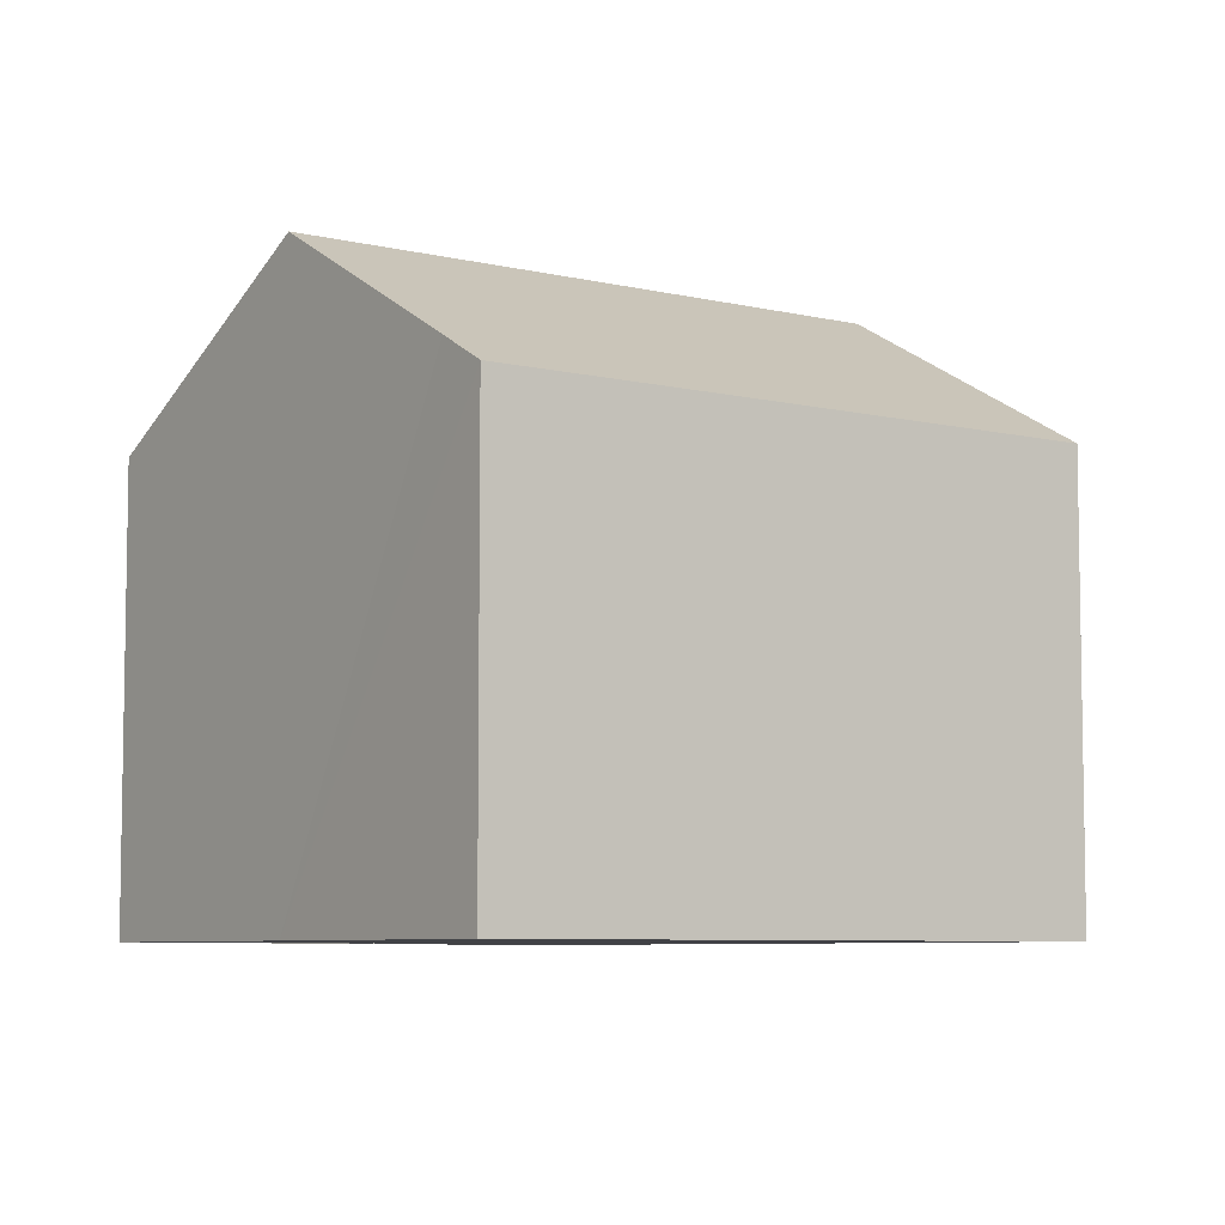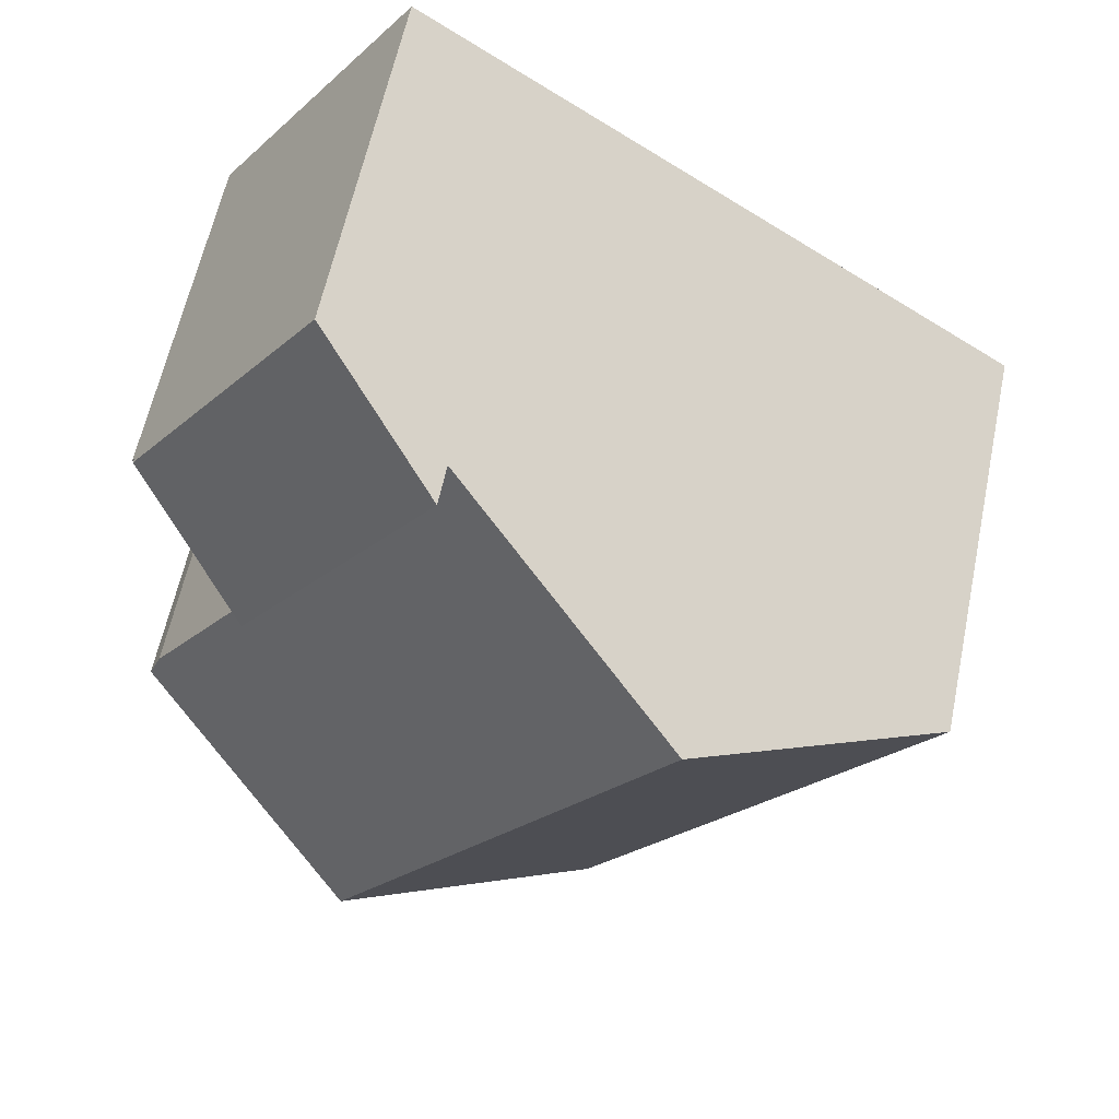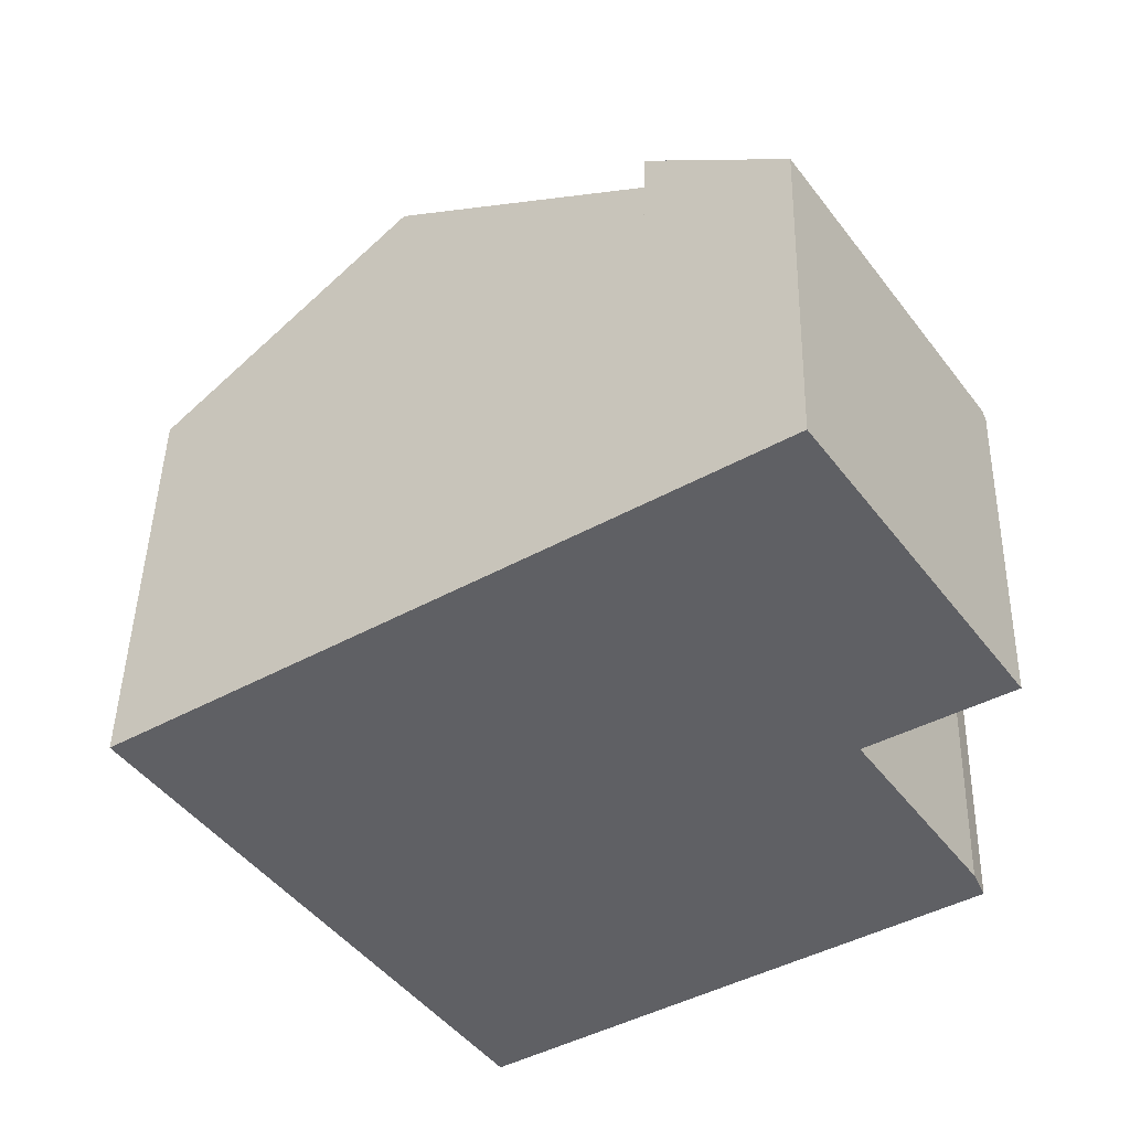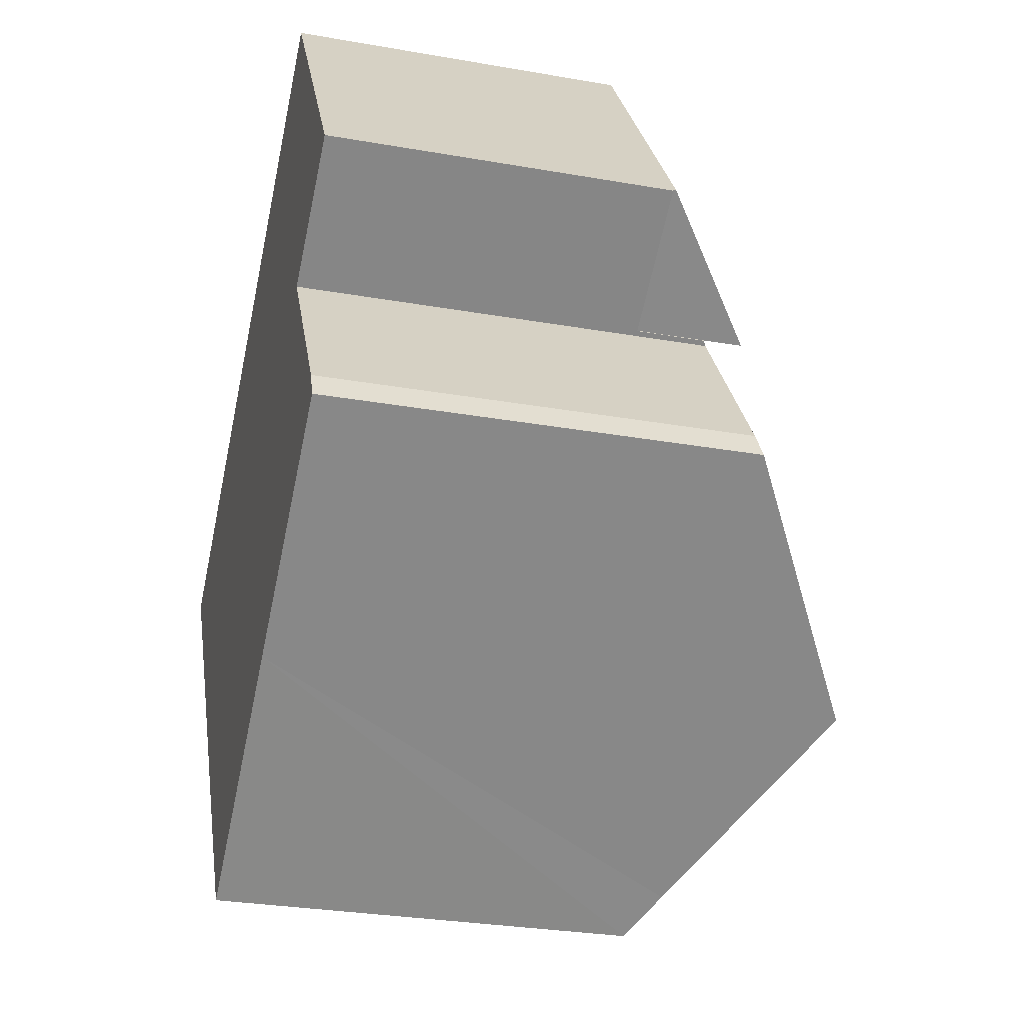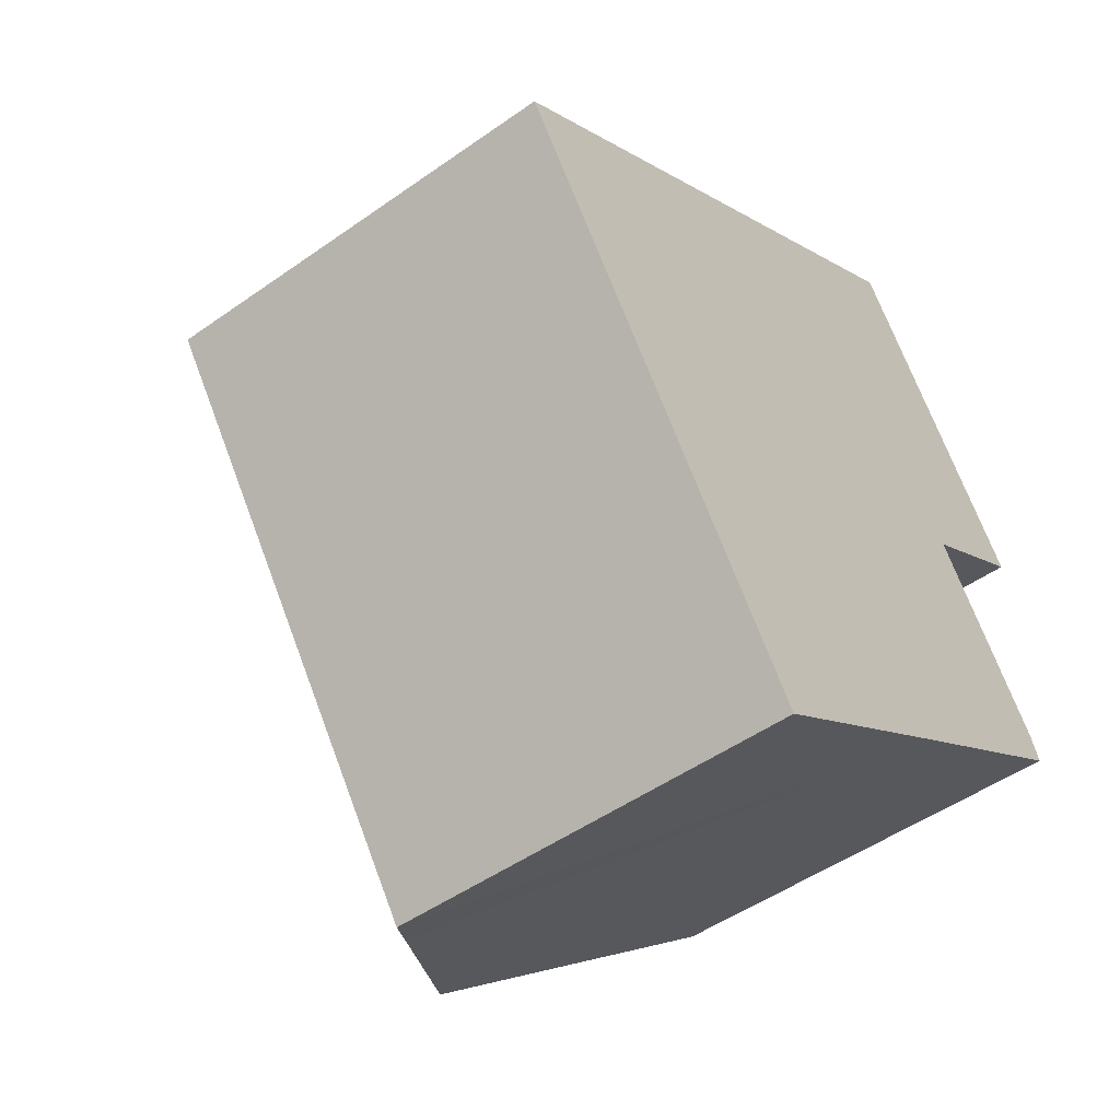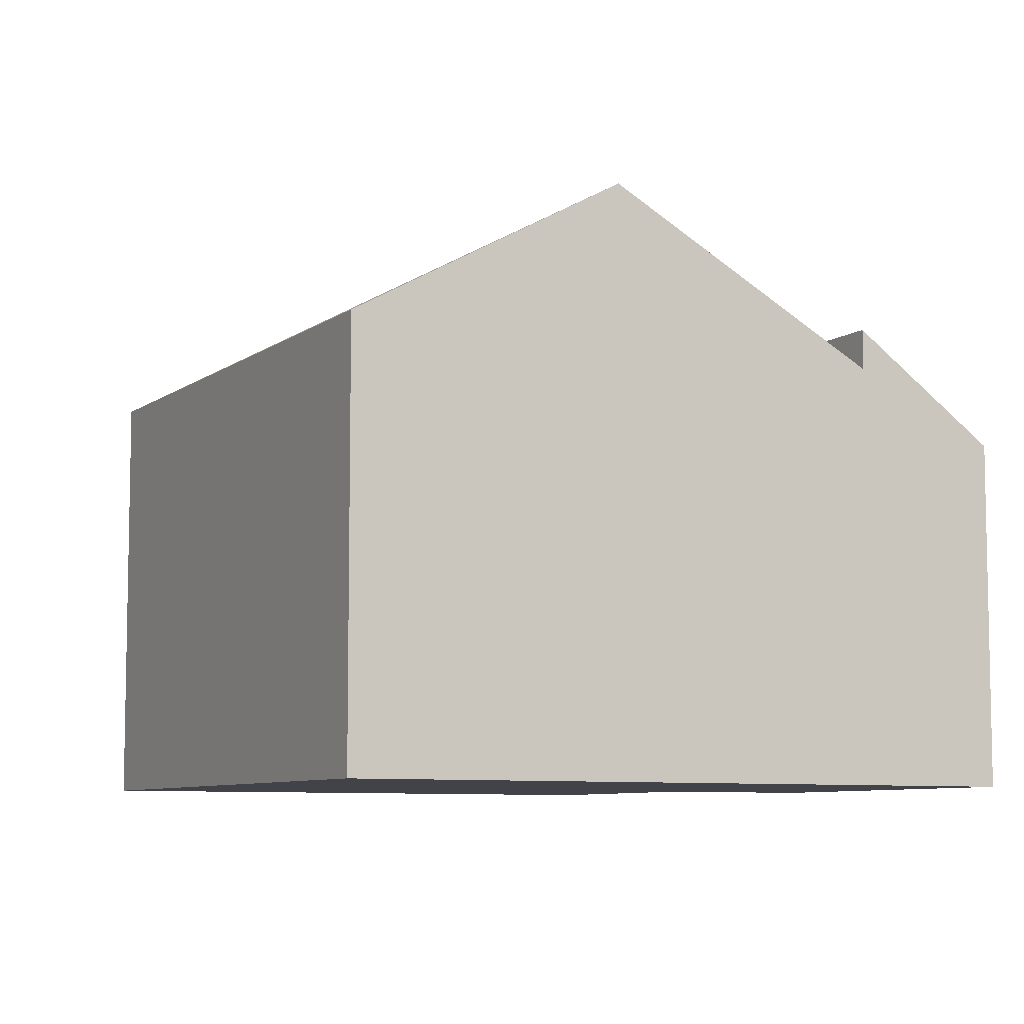
<metadata>
{"format":"obj","ext":"obj","renderer":"f3d","projection":"perspective","resolution":1024,"background":"white","views":[{"elev":-6.7,"azim":-160.1,"up":"+Y"},{"elev":60.5,"azim":-168.2,"up":"+Z"},{"elev":45.6,"azim":1.3,"up":"+Z"},{"elev":-29.7,"azim":75.6,"up":"+Z"},{"elev":-49.2,"azim":-51.9,"up":"+Z"},{"elev":-7.6,"azim":-62.1,"up":"+Y"}]}
</metadata>
<code>
v  13.02 8.827 0.379
v  11.54 6.758 7.717
v  15.45 6.762 2.007
v  9.098 8.831 6.082
v  9.098 -3.724e-16 6.082
v  11.54 -4.725e-16 7.717
v  15.45 -1.229e-16 2.007
v  13.02 -2.321e-17 0.379
v  11.11 11.05 -6.595
v  15.28 8.126 -3.154
v  15.51 8.186 -3.677
v  12.94 8.111 0.305
v  8.425 11.05 -2.69
v  9.098 8.054 6.082
v  13.02 8.054 0.379
v  4.507 11.05 3.013
v  7.423 8.652 -9.038
v  6.598 8.108 -9.604
v  3.918 8.108 -5.703
v  0 8.108 4.965e-16
v  13.03 8.054 0.362
v  12.94 -1.868e-17 0.305
v  13.03 -2.217e-17 0.362
v  15.51 2.252e-16 -3.677
v  11.11 4.038e-16 -6.595
v  6.598 5.881e-16 -9.604
v  7.423 5.534e-16 -9.038
v  15.28 1.931e-16 -3.154
v  0 0 0
v  3.918 3.492e-16 -5.703
v  4.507 -1.845e-16 3.013
v  13.03 6.69 0.362
v  15.45 6.69 2.007
v  15.49 6.69 1.944
v  13.02 6.69 0.379
v  15.49 -1.19e-16 1.944
g defaultobject
f 1 2 3
f 2 1 4
f 5 2 4
f 2 5 6
f 2 7 3
f 7 2 6
f 3 8 1
f 8 3 7
f 1 5 4
f 5 1 8
f 8 6 5
f 6 8 7
f 9 10 11
f 10 9 12
f 12 9 13
f 12 14 15
f 14 12 13
f 14 13 16
f 17 13 9
f 13 17 18
f 13 18 19
f 13 19 16
f 16 19 20
f 21 22 12
f 22 21 23
f 24 9 11
f 9 24 17
f 17 24 25
f 17 25 18
f 18 25 26
f 26 25 27
f 12 28 10
f 28 12 22
f 10 24 11
f 24 10 28
f 5 15 14
f 15 5 21
f 21 5 23
f 23 5 8
f 26 19 18
f 19 26 20
f 20 26 29
f 29 26 30
f 29 16 20
f 16 29 14
f 14 29 5
f 5 29 31
f 8 22 23
f 22 8 5
f 22 5 27
f 27 5 26
f 26 5 30
f 30 5 31
f 30 31 29
f 28 25 24
f 25 28 22
f 25 22 27
f 32 33 34
f 33 32 35
f 8 33 35
f 33 8 7
f 7 34 33
f 34 7 36
f 36 32 34
f 32 36 23
f 23 35 32
f 35 23 8
f 23 7 8
f 7 23 36

</code>
